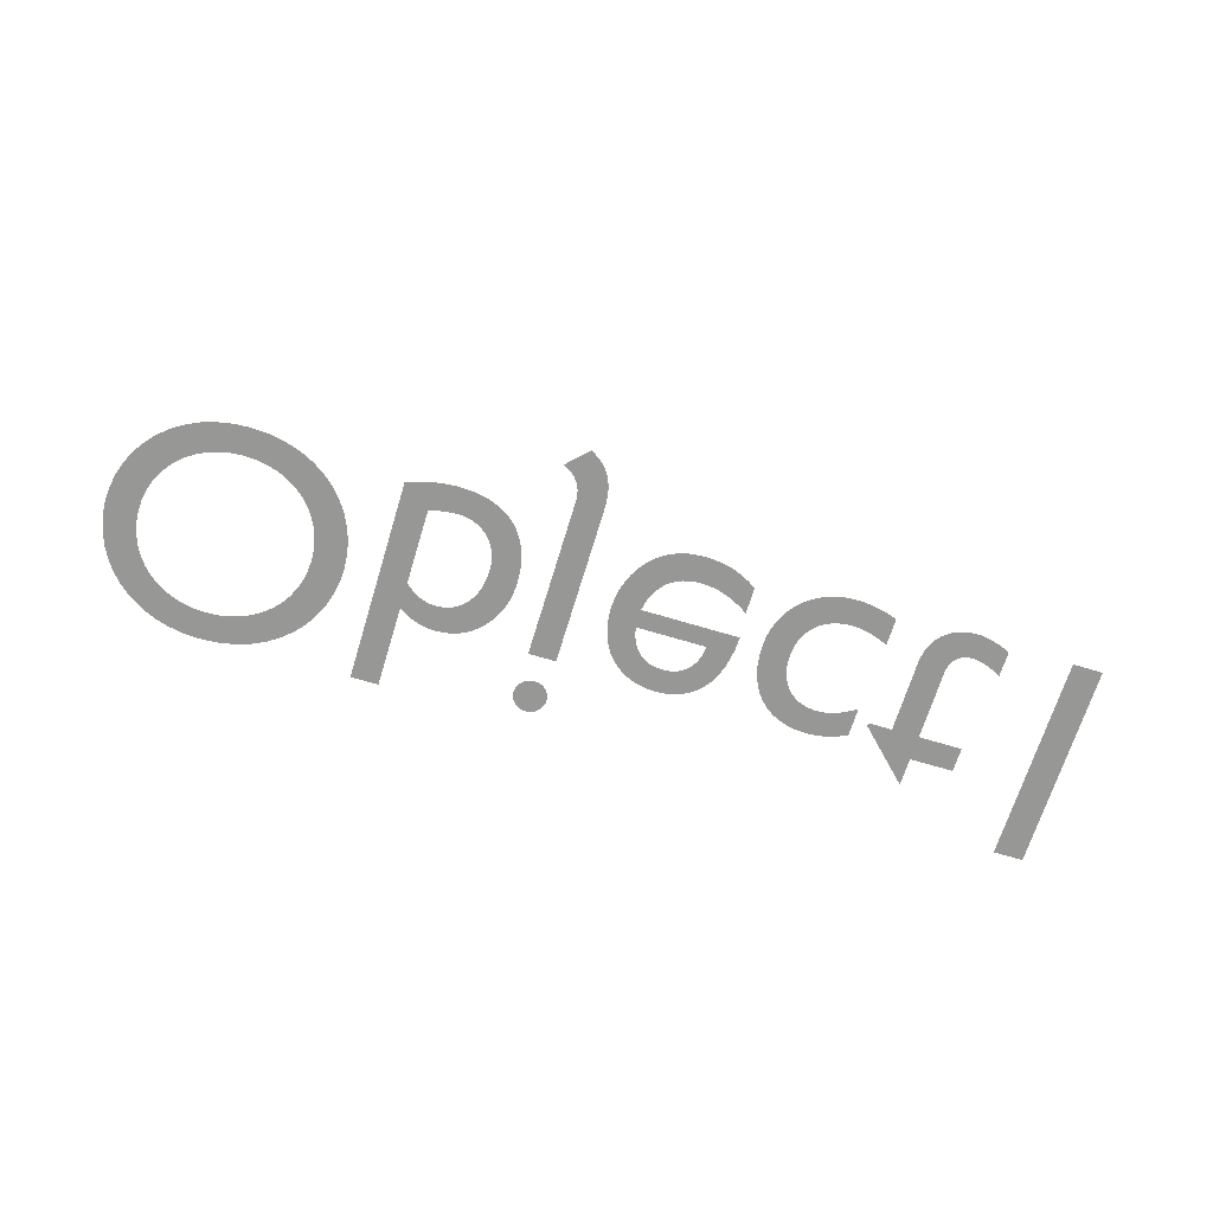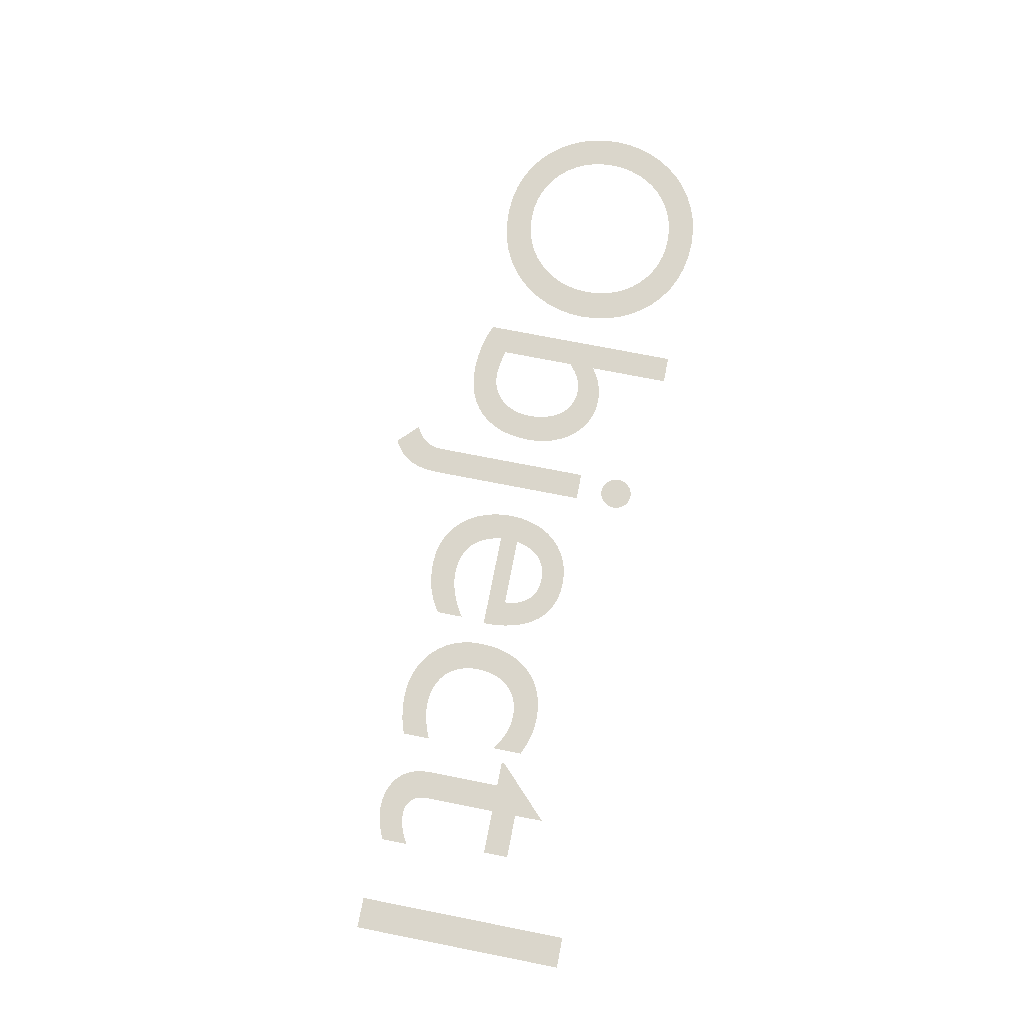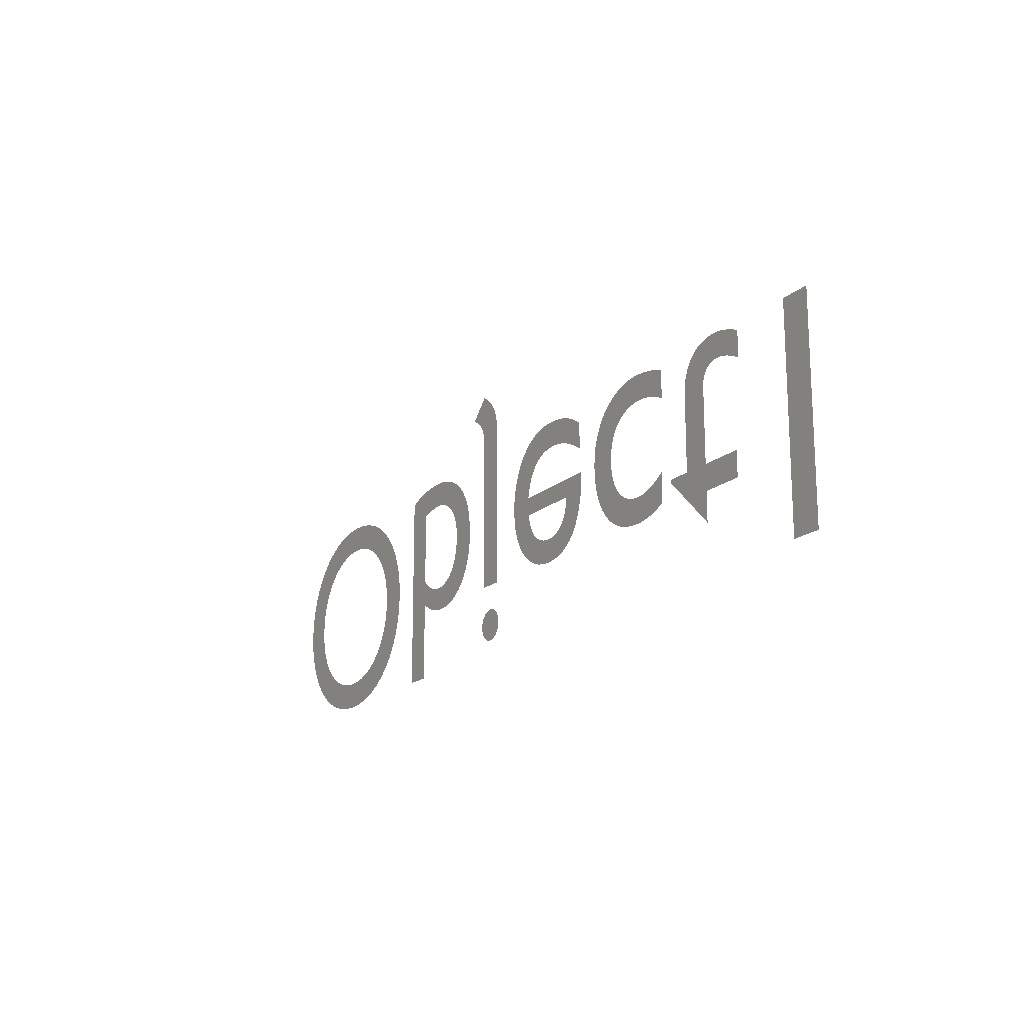
<metadata>
{"format":"obj","ext":"obj","renderer":"f3d","projection":"perspective","resolution":1024,"background":"white","views":[{"elev":-68.1,"azim":-16.8,"up":"+Y"},{"elev":74.0,"azim":101.1,"up":"+Y"},{"elev":-17.2,"azim":58.9,"up":"+Z"}]}
</metadata>
<code>
o Text_CUText
v 3.561 1 0.4701
v 3.463 1 0.4701
v 3.463 1 1.152
v 3.561 1 1.152
v 3.095 1 0.6101
v 2.928 1 0.7731
v 2.928 1 0.7831
v 3.006 1 0.7831
v 3.006 1 1.02
v 3.007 1 1.04
v 3.01 1 1.059
v 3.015 1 1.076
v 3.022 1 1.093
v 3.031 1 1.108
v 3.043 1 1.121
v 3.056 1 1.133
v 3.071 1 1.143
v 3.088 1 1.15
v 3.107 1 1.156
v 3.129 1 1.16
v 3.152 1 1.161
v 3.16 1 1.161
v 3.168 1 1.16
v 3.177 1 1.159
v 3.186 1 1.157
v 3.196 1 1.155
v 3.205 1 1.153
v 3.215 1 1.15
v 3.225 1 1.146
v 3.234 1 1.143
v 3.243 1 1.139
v 3.252 1 1.135
v 3.26 1 1.131
v 3.26 1 1.048
v 3.251 1 1.053
v 3.242 1 1.058
v 3.233 1 1.063
v 3.225 1 1.066
v 3.216 1 1.07
v 3.208 1 1.073
v 3.2 1 1.075
v 3.191 1 1.077
v 3.183 1 1.079
v 3.175 1 1.08
v 3.167 1 1.081
v 3.159 1 1.081
v 3.152 1 1.081
v 3.145 1 1.08
v 3.138 1 1.078
v 3.131 1 1.075
v 3.124 1 1.072
v 3.117 1 1.067
v 3.111 1 1.061
v 3.106 1 1.054
v 3.101 1 1.046
v 3.098 1 1.037
v 3.096 1 1.026
v 3.095 1 1.013
v 3.095 1 0.7831
v 3.237 1 0.7831
v 3.237 1 0.7031
v 3.095 1 0.7031
v 2.883 1 0.7251
v 2.872 1 0.7205
v 2.862 1 0.7162
v 2.852 1 0.7123
v 2.842 1 0.7087
v 2.832 1 0.7054
v 2.821 1 0.7025
v 2.811 1 0.7
v 2.8 1 0.698
v 2.789 1 0.6963
v 2.778 1 0.6951
v 2.766 1 0.6944
v 2.753 1 0.6941
v 2.72 1 0.6961
v 2.689 1 0.7018
v 2.661 1 0.7111
v 2.635 1 0.724
v 2.612 1 0.7402
v 2.591 1 0.7596
v 2.573 1 0.7822
v 2.558 1 0.8076
v 2.547 1 0.8359
v 2.538 1 0.8668
v 2.533 1 0.9003
v 2.531 1 0.9361
v 2.533 1 0.9683
v 2.539 1 0.9986
v 2.548 1 1.027
v 2.56 1 1.053
v 2.576 1 1.077
v 2.595 1 1.098
v 2.616 1 1.117
v 2.64 1 1.132
v 2.667 1 1.145
v 2.696 1 1.154
v 2.726 1 1.159
v 2.759 1 1.161
v 2.771 1 1.161
v 2.783 1 1.16
v 2.796 1 1.159
v 2.808 1 1.158
v 2.82 1 1.156
v 2.832 1 1.153
v 2.844 1 1.151
v 2.855 1 1.148
v 2.866 1 1.145
v 2.876 1 1.142
v 2.885 1 1.139
v 2.893 1 1.135
v 2.893 1 1.047
v 2.882 1 1.052
v 2.871 1 1.056
v 2.861 1 1.06
v 2.851 1 1.064
v 2.841 1 1.067
v 2.831 1 1.07
v 2.821 1 1.072
v 2.812 1 1.074
v 2.802 1 1.075
v 2.793 1 1.076
v 2.783 1 1.077
v 2.774 1 1.077
v 2.752 1 1.076
v 2.731 1 1.073
v 2.711 1 1.067
v 2.694 1 1.059
v 2.678 1 1.049
v 2.663 1 1.038
v 2.651 1 1.024
v 2.641 1 1.008
v 2.633 1 0.9907
v 2.627 1 0.9715
v 2.623 1 0.9506
v 2.622 1 0.9281
v 2.623 1 0.906
v 2.626 1 0.8853
v 2.632 1 0.866
v 2.639 1 0.8483
v 2.649 1 0.8323
v 2.66 1 0.818
v 2.673 1 0.8057
v 2.687 1 0.7953
v 2.703 1 0.7871
v 2.721 1 0.7811
v 2.739 1 0.7774
v 2.759 1 0.7761
v 2.769 1 0.7764
v 2.778 1 0.777
v 2.788 1 0.7782
v 2.797 1 0.78
v 2.807 1 0.7824
v 2.816 1 0.7854
v 2.826 1 0.7891
v 2.837 1 0.7936
v 2.848 1 0.7989
v 2.859 1 0.8051
v 2.871 1 0.8121
v 2.883 1 0.8201
v 2.449 1 1.022
v 2.436 1 1.03
v 2.423 1 1.038
v 2.41 1 1.045
v 2.397 1 1.051
v 2.384 1 1.057
v 2.371 1 1.062
v 2.358 1 1.066
v 2.345 1 1.07
v 2.332 1 1.072
v 2.319 1 1.074
v 2.305 1 1.076
v 2.292 1 1.076
v 2.271 1 1.075
v 2.252 1 1.072
v 2.234 1 1.068
v 2.218 1 1.061
v 2.203 1 1.052
v 2.189 1 1.042
v 2.178 1 1.03
v 2.167 1 1.016
v 2.158 1 0.9998
v 2.151 1 0.982
v 2.145 1 0.9625
v 2.141 1 0.9411
v 2.457 1 0.9411
v 2.455 1 0.9014
v 2.451 1 0.8652
v 2.443 1 0.8325
v 2.433 1 0.8033
v 2.42 1 0.7776
v 2.404 1 0.7554
v 2.386 1 0.7366
v 2.365 1 0.7213
v 2.343 1 0.7094
v 2.318 1 0.7009
v 2.291 1 0.6958
v 2.262 1 0.6941
v 2.232 1 0.696
v 2.203 1 0.7016
v 2.177 1 0.7106
v 2.152 1 0.723
v 2.13 1 0.7386
v 2.11 1 0.7571
v 2.093 1 0.7785
v 2.079 1 0.8026
v 2.067 1 0.8291
v 2.059 1 0.858
v 2.054 1 0.8891
v 2.052 1 0.9221
v 2.054 1 0.9529
v 2.058 1 0.9829
v 2.066 1 1.012
v 2.077 1 1.039
v 2.091 1 1.065
v 2.108 1 1.088
v 2.128 1 1.109
v 2.151 1 1.127
v 2.177 1 1.141
v 2.205 1 1.152
v 2.236 1 1.159
v 2.27 1 1.161
v 2.288 1 1.161
v 2.306 1 1.16
v 2.322 1 1.158
v 2.338 1 1.155
v 2.353 1 1.152
v 2.368 1 1.148
v 2.382 1 1.143
v 2.395 1 1.138
v 2.409 1 1.132
v 2.422 1 1.125
v 2.436 1 1.117
v 2.449 1 1.108
v 2.143 1 0.8821
v 2.147 1 0.865
v 2.151 1 0.8493
v 2.157 1 0.8348
v 2.165 1 0.8218
v 2.173 1 0.8102
v 2.182 1 0.8
v 2.193 1 0.7913
v 2.205 1 0.7841
v 2.218 1 0.7785
v 2.232 1 0.7744
v 2.248 1 0.772
v 2.264 1 0.7711
v 2.279 1 0.772
v 2.293 1 0.7746
v 2.307 1 0.7789
v 2.319 1 0.7848
v 2.329 1 0.7922
v 2.339 1 0.8011
v 2.347 1 0.8115
v 2.354 1 0.8231
v 2.36 1 0.8361
v 2.365 1 0.8503
v 2.367 1 0.8657
v 2.369 1 0.8821
v 1.951 1 0.5671
v 1.95 1 0.56
v 1.949 1 0.5531
v 1.947 1 0.5466
v 1.944 1 0.5405
v 1.94 1 0.5349
v 1.935 1 0.5298
v 1.93 1 0.5253
v 1.925 1 0.5214
v 1.918 1 0.5183
v 1.912 1 0.516
v 1.905 1 0.5146
v 1.898 1 0.5141
v 1.891 1 0.5146
v 1.884 1 0.516
v 1.877 1 0.5183
v 1.871 1 0.5214
v 1.866 1 0.5253
v 1.861 1 0.5298
v 1.856 1 0.5349
v 1.852 1 0.5405
v 1.849 1 0.5466
v 1.847 1 0.5531
v 1.845 1 0.56
v 1.845 1 0.5671
v 1.845 1 0.5743
v 1.847 1 0.5811
v 1.849 1 0.5877
v 1.852 1 0.5938
v 1.856 1 0.5994
v 1.861 1 0.6045
v 1.866 1 0.609
v 1.871 1 0.6128
v 1.877 1 0.6159
v 1.884 1 0.6182
v 1.891 1 0.6196
v 1.898 1 0.6201
v 1.905 1 0.6196
v 1.912 1 0.6182
v 1.918 1 0.6159
v 1.925 1 0.6128
v 1.93 1 0.609
v 1.935 1 0.6045
v 1.94 1 0.5994
v 1.944 1 0.5938
v 1.947 1 0.5877
v 1.949 1 0.5811
v 1.95 1 0.5743
v 1.942 1 0.7031
v 1.853 1 0.7031
v 1.853 1 1.218
v 1.852 1 1.23
v 1.851 1 1.242
v 1.848 1 1.252
v 1.844 1 1.262
v 1.84 1 1.271
v 1.834 1 1.28
v 1.828 1 1.288
v 1.821 1 1.295
v 1.813 1 1.301
v 1.804 1 1.307
v 1.795 1 1.312
v 1.786 1 1.316
v 1.853 1 1.382
v 1.867 1 1.374
v 1.88 1 1.365
v 1.892 1 1.355
v 1.902 1 1.345
v 1.912 1 1.333
v 1.92 1 1.321
v 1.926 1 1.307
v 1.932 1 1.291
v 1.936 1 1.274
v 1.939 1 1.255
v 1.941 1 1.234
v 1.942 1 1.211
v 1.44 1 0.4701
v 1.351 1 0.4701
v 1.351 1 1.127
v 1.362 1 1.132
v 1.375 1 1.137
v 1.387 1 1.141
v 1.401 1 1.145
v 1.415 1 1.149
v 1.429 1 1.152
v 1.443 1 1.155
v 1.458 1 1.157
v 1.473 1 1.159
v 1.488 1 1.16
v 1.503 1 1.161
v 1.518 1 1.161
v 1.554 1 1.159
v 1.588 1 1.154
v 1.619 1 1.145
v 1.647 1 1.132
v 1.672 1 1.116
v 1.694 1 1.097
v 1.713 1 1.074
v 1.729 1 1.049
v 1.742 1 1.02
v 1.751 1 0.9889
v 1.756 1 0.9548
v 1.758 1 0.9181
v 1.756 1 0.8866
v 1.751 1 0.8568
v 1.743 1 0.8287
v 1.733 1 0.8027
v 1.719 1 0.779
v 1.703 1 0.7578
v 1.685 1 0.7392
v 1.664 1 0.7235
v 1.642 1 0.711
v 1.617 1 0.7018
v 1.591 1 0.6961
v 1.564 1 0.6941
v 1.553 1 0.6944
v 1.542 1 0.6952
v 1.531 1 0.6966
v 1.52 1 0.6985
v 1.51 1 0.7011
v 1.5 1 0.7041
v 1.49 1 0.7078
v 1.479 1 0.7121
v 1.469 1 0.7169
v 1.46 1 0.7224
v 1.45 1 0.7284
v 1.44 1 0.7351
v 1.44 1 0.8201
v 1.449 1 0.8121
v 1.458 1 0.8049
v 1.467 1 0.7986
v 1.475 1 0.7931
v 1.483 1 0.7884
v 1.491 1 0.7844
v 1.499 1 0.7811
v 1.508 1 0.7785
v 1.516 1 0.7765
v 1.524 1 0.7752
v 1.533 1 0.7744
v 1.542 1 0.7741
v 1.56 1 0.7754
v 1.577 1 0.7792
v 1.593 1 0.7853
v 1.608 1 0.7937
v 1.621 1 0.8043
v 1.633 1 0.817
v 1.643 1 0.8317
v 1.651 1 0.8482
v 1.658 1 0.8665
v 1.663 1 0.8865
v 1.666 1 0.9081
v 1.667 1 0.9311
v 1.666 1 0.9519
v 1.662 1 0.9715
v 1.657 1 0.9898
v 1.649 1 1.007
v 1.64 1 1.022
v 1.628 1 1.036
v 1.616 1 1.048
v 1.601 1 1.058
v 1.585 1 1.066
v 1.568 1 1.072
v 1.549 1 1.076
v 1.53 1 1.077
v 1.523 1 1.077
v 1.516 1 1.077
v 1.509 1 1.076
v 1.501 1 1.075
v 1.493 1 1.074
v 1.485 1 1.073
v 1.477 1 1.072
v 1.469 1 1.07
v 1.461 1 1.069
v 1.454 1 1.067
v 1.447 1 1.065
v 1.44 1 1.063
v 0.514 1 0.8111
v 0.5169 1 0.8569
v 0.5254 1 0.9013
v 0.5395 1 0.9439
v 0.5588 1 0.9841
v 0.5831 1 1.021
v 0.6123 1 1.056
v 0.6462 1 1.086
v 0.6845 1 1.112
v 0.727 1 1.132
v 0.7736 1 1.148
v 0.824 1 1.158
v 0.878 1 1.161
v 0.9337 1 1.158
v 0.9855 1 1.148
v 1.033 1 1.132
v 1.076 1 1.111
v 1.115 1 1.085
v 1.149 1 1.055
v 1.178 1 1.021
v 1.203 1 0.9837
v 1.222 1 0.9434
v 1.236 1 0.901
v 1.244 1 0.8567
v 1.247 1 0.8111
v 1.244 1 0.7643
v 1.235 1 0.7192
v 1.221 1 0.6763
v 1.202 1 0.636
v 1.177 1 0.5987
v 1.148 1 0.5649
v 1.114 1 0.5351
v 1.075 1 0.5097
v 1.032 1 0.4891
v 0.9853 1 0.4739
v 0.9345 1 0.4644
v 0.88 1 0.4611
v 0.8263 1 0.4644
v 0.7761 1 0.4739
v 0.7295 1 0.4892
v 0.6869 1 0.5099
v 0.6483 1 0.5354
v 0.6141 1 0.5653
v 0.5845 1 0.5991
v 0.5597 1 0.6364
v 0.5401 1 0.6767
v 0.5257 1 0.7196
v 0.5169 1 0.7645
v 0.615 1 0.8111
v 0.6173 1 0.7745
v 0.624 1 0.7398
v 0.635 1 0.7072
v 0.6499 1 0.6771
v 0.6685 1 0.6495
v 0.6905 1 0.6249
v 0.7156 1 0.6034
v 0.7437 1 0.5852
v 0.7744 1 0.5707
v 0.8076 1 0.56
v 0.8428 1 0.5534
v 0.88 1 0.5511
v 0.9173 1 0.5534
v 0.9528 1 0.56
v 0.9861 1 0.5707
v 1.017 1 0.5852
v 1.045 1 0.6034
v 1.07 1 0.6249
v 1.092 1 0.6495
v 1.111 1 0.6771
v 1.126 1 0.7072
v 1.137 1 0.7398
v 1.144 1 0.7745
v 1.146 1 0.8111
v 1.144 1 0.8476
v 1.137 1 0.8821
v 1.126 1 0.9146
v 1.111 1 0.9448
v 1.092 1 0.9723
v 1.07 1 0.997
v 1.045 1 1.019
v 1.017 1 1.037
v 0.9861 1 1.051
v 0.9528 1 1.062
v 0.9173 1 1.069
v 0.88 1 1.071
v 0.8428 1 1.069
v 0.8076 1 1.062
v 0.7744 1 1.051
v 0.7437 1 1.037
v 0.7156 1 1.019
v 0.6905 1 0.997
v 0.6685 1 0.9723
v 0.6499 1 0.9448
v 0.635 1 0.9146
v 0.624 1 0.8821
v 0.6173 1 0.8476
f 3 1 2
f 3 4 1
f 6 62 5
f 6 61 62
f 6 60 61
f 7 60 6
f 8 60 7
f 9 59 8
f 59 60 8
f 9 58 59
f 9 57 58
f 10 57 9
f 10 56 57
f 10 55 56
f 11 55 10
f 11 54 55
f 35 33 34
f 36 33 35
f 11 53 54
f 37 33 36
f 12 53 11
f 12 52 53
f 38 33 37
f 39 33 38
f 12 51 52
f 40 33 39
f 12 50 51
f 41 33 40
f 12 49 50
f 42 33 41
f 13 49 12
f 43 33 42
f 13 48 49
f 44 33 43
f 13 47 48
f 45 33 44
f 13 46 47
f 46 33 45
f 13 33 46
f 14 33 13
f 15 33 14
f 16 33 15
f 16 32 33
f 17 32 16
f 17 31 32
f 17 30 31
f 18 30 17
f 18 29 30
f 18 28 29
f 18 27 28
f 19 27 18
f 19 26 27
f 19 25 26
f 20 25 19
f 20 24 25
f 20 23 24
f 21 23 20
f 21 22 23
f 76 74 75
f 76 73 74
f 76 72 73
f 77 72 76
f 77 71 72
f 77 70 71
f 77 69 70
f 78 69 77
f 78 68 69
f 78 67 68
f 78 66 67
f 79 66 78
f 79 65 66
f 79 64 65
f 79 63 64
f 80 63 79
f 80 152 63
f 152 153 63
f 153 154 63
f 154 155 63
f 155 156 63
f 156 157 63
f 157 158 63
f 158 159 63
f 159 160 63
f 81 150 80
f 150 151 80
f 151 152 80
f 82 148 81
f 148 149 81
f 149 150 81
f 82 147 148
f 82 146 147
f 82 145 146
f 83 145 82
f 83 144 145
f 83 143 144
f 83 142 143
f 84 142 83
f 84 141 142
f 84 140 141
f 85 140 84
f 85 139 140
f 85 138 139
f 86 138 85
f 86 137 138
f 87 137 86
f 87 136 137
f 87 135 136
f 88 135 87
f 88 134 135
f 89 134 88
f 89 133 134
f 89 132 133
f 90 132 89
f 90 131 132
f 90 130 131
f 91 130 90
f 91 129 130
f 113 111 112
f 91 128 129
f 114 111 113
f 92 128 91
f 115 111 114
f 92 127 128
f 116 111 115
f 117 111 116
f 118 111 117
f 92 126 127
f 119 111 118
f 120 111 119
f 92 125 126
f 121 111 120
f 122 111 121
f 92 124 125
f 123 111 122
f 93 124 92
f 124 111 123
f 93 111 124
f 94 111 93
f 95 111 94
f 96 111 95
f 96 110 111
f 96 109 110
f 96 108 109
f 97 108 96
f 97 107 108
f 97 106 107
f 97 105 106
f 97 104 105
f 98 104 97
f 98 103 104
f 98 102 103
f 98 101 102
f 99 101 98
f 99 100 101
f 199 197 198
f 199 196 197
f 200 196 199
f 200 195 196
f 201 195 200
f 201 194 195
f 202 194 201
f 202 193 194
f 203 193 202
f 203 192 193
f 204 192 203
f 204 191 192
f 205 247 204
f 247 191 204
f 205 246 247
f 248 191 247
f 205 245 246
f 249 191 248
f 205 244 245
f 250 191 249
f 250 190 191
f 205 243 244
f 206 243 205
f 251 190 250
f 206 242 243
f 252 190 251
f 206 241 242
f 253 190 252
f 206 240 241
f 254 190 253
f 207 240 206
f 254 189 190
f 207 239 240
f 255 189 254
f 207 238 239
f 256 189 255
f 208 238 207
f 256 188 189
f 208 237 238
f 257 188 256
f 208 236 237
f 258 188 257
f 209 236 208
f 209 235 236
f 258 187 188
f 259 187 258
f 209 259 235
f 209 187 259
f 210 187 209
f 210 186 187
f 211 185 210
f 185 186 210
f 211 184 185
f 212 184 211
f 212 183 184
f 212 182 183
f 213 182 212
f 213 181 182
f 214 181 213
f 214 180 181
f 162 234 161
f 214 179 180
f 163 234 162
f 164 234 163
f 215 179 214
f 215 178 179
f 165 234 164
f 166 234 165
f 215 177 178
f 167 234 166
f 215 176 177
f 168 234 167
f 216 176 215
f 169 234 168
f 216 175 176
f 170 234 169
f 216 174 175
f 171 234 170
f 172 234 171
f 216 173 174
f 173 234 172
f 216 234 173
f 217 234 216
f 217 233 234
f 218 233 217
f 218 232 233
f 218 231 232
f 219 231 218
f 219 230 231
f 219 229 230
f 220 229 219
f 220 228 229
f 220 227 228
f 221 227 220
f 221 226 227
f 221 225 226
f 221 224 225
f 222 224 221
f 222 223 224
f 310 308 309
f 310 335 308
f 310 334 335
f 311 334 310
f 312 334 311
f 312 333 334
f 313 333 312
f 314 333 313
f 314 332 333
f 315 332 314
f 316 332 315
f 316 331 332
f 317 331 316
f 318 331 317
f 318 330 331
f 319 330 318
f 320 330 319
f 320 329 330
f 321 329 320
f 322 329 321
f 323 329 322
f 323 328 329
f 323 327 328
f 323 326 327
f 323 325 326
f 323 324 325
f 273 271 272
f 273 270 271
f 274 270 273
f 274 269 270
f 275 269 274
f 275 268 269
f 276 268 275
f 276 267 268
f 277 267 276
f 277 266 267
f 278 266 277
f 278 265 266
f 279 265 278
f 279 264 265
f 280 264 279
f 280 263 264
f 281 263 280
f 281 262 263
f 282 262 281
f 282 261 262
f 283 261 282
f 283 260 261
f 284 260 283
f 285 260 284
f 285 307 260
f 285 306 307
f 286 306 285
f 286 305 306
f 287 305 286
f 287 304 305
f 288 304 287
f 288 303 304
f 289 303 288
f 289 302 303
f 290 302 289
f 290 301 302
f 291 301 290
f 291 300 301
f 292 300 291
f 292 299 300
f 293 299 292
f 293 298 299
f 294 298 293
f 294 297 298
f 295 297 294
f 295 296 297
f 338 336 337
f 338 386 336
f 375 373 374
f 376 373 375
f 377 373 376
f 377 372 373
f 378 372 377
f 379 372 378
f 380 372 379
f 380 371 372
f 381 371 380
f 382 371 381
f 382 370 371
f 383 370 382
f 384 370 383
f 385 370 384
f 385 369 370
f 386 369 385
f 338 387 386
f 387 388 386
f 388 389 386
f 389 390 386
f 390 391 386
f 391 392 386
f 392 393 386
f 393 394 386
f 394 395 386
f 395 396 386
f 396 369 386
f 396 397 369
f 397 368 369
f 397 398 368
f 398 399 368
f 399 367 368
f 400 367 399
f 401 367 400
f 401 366 367
f 402 366 401
f 403 366 402
f 404 366 403
f 404 365 366
f 405 365 404
f 406 365 405
f 338 435 387
f 406 364 365
f 407 364 406
f 408 364 407
f 408 363 364
f 409 363 408
f 410 363 409
f 410 362 363
f 411 362 410
f 411 361 362
f 412 361 411
f 413 361 412
f 413 360 361
f 414 360 413
f 414 359 360
f 415 359 414
f 416 359 415
f 416 358 359
f 417 358 416
f 418 358 417
f 419 358 418
f 419 357 358
f 420 357 419
f 338 434 435
f 338 433 434
f 421 357 420
f 338 432 433
f 338 431 432
f 338 430 431
f 338 429 430
f 422 357 421
f 338 428 429
f 422 356 357
f 338 427 428
f 338 426 427
f 423 356 422
f 338 425 426
f 338 424 425
f 338 423 424
f 338 356 423
f 338 355 356
f 338 354 355
f 339 354 338
f 339 353 354
f 340 353 339
f 341 353 340
f 342 353 341
f 342 352 353
f 343 352 342
f 344 352 343
f 345 352 344
f 345 351 352
f 346 351 345
f 347 351 346
f 348 351 347
f 348 350 351
f 349 350 348
f 473 471 472
f 473 470 471
f 474 470 473
f 474 469 470
f 475 469 474
f 475 468 469
f 476 468 475
f 476 467 468
f 477 467 476
f 477 466 467
f 478 496 477
f 496 466 477
f 478 495 496
f 497 466 496
f 498 466 497
f 478 494 495
f 499 466 498
f 478 493 494
f 499 465 466
f 479 493 478
f 500 465 499
f 479 492 493
f 501 465 500
f 479 491 492
f 501 464 465
f 480 491 479
f 502 464 501
f 480 490 491
f 503 464 502
f 480 489 490
f 503 463 464
f 481 489 480
f 504 463 503
f 481 488 489
f 504 462 463
f 482 488 481
f 505 462 504
f 482 487 488
f 506 462 505
f 482 486 487
f 506 461 462
f 483 486 482
f 507 461 506
f 483 485 486
f 507 460 461
f 436 485 483
f 508 460 507
f 436 484 485
f 437 484 436
f 437 531 484
f 509 460 508
f 509 459 460
f 437 530 531
f 510 459 509
f 510 458 459
f 438 530 437
f 438 529 530
f 511 458 510
f 511 457 458
f 439 529 438
f 512 457 511
f 439 528 529
f 512 456 457
f 440 528 439
f 513 456 512
f 440 527 528
f 514 456 513
f 440 526 527
f 514 455 456
f 441 526 440
f 515 455 514
f 441 525 526
f 516 455 515
f 441 524 525
f 516 454 455
f 442 524 441
f 517 454 516
f 442 523 524
f 518 454 517
f 442 522 523
f 518 453 454
f 443 522 442
f 519 453 518
f 443 521 522
f 520 453 519
f 443 520 521
f 443 453 520
f 443 452 453
f 444 452 443
f 444 451 452
f 445 451 444
f 445 450 451
f 446 450 445
f 446 449 450
f 447 449 446
f 447 448 449

</code>
